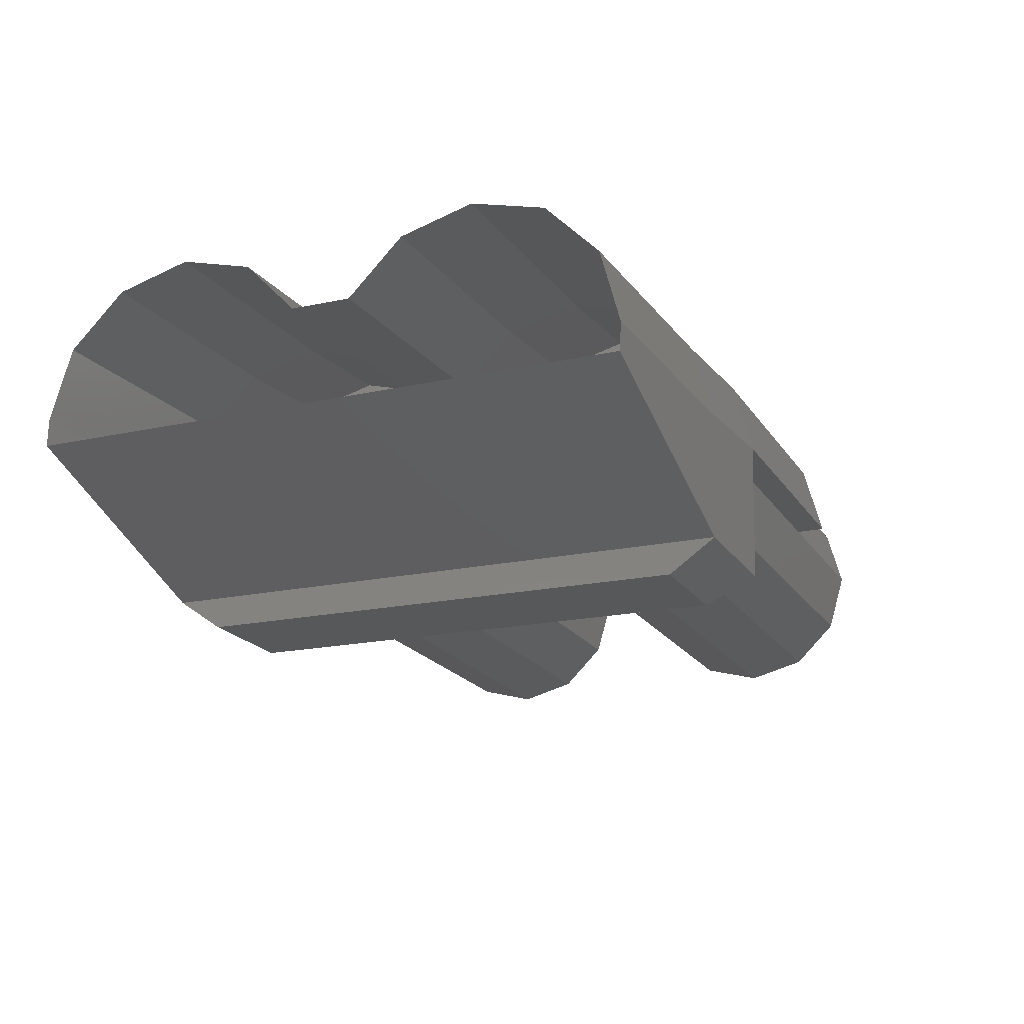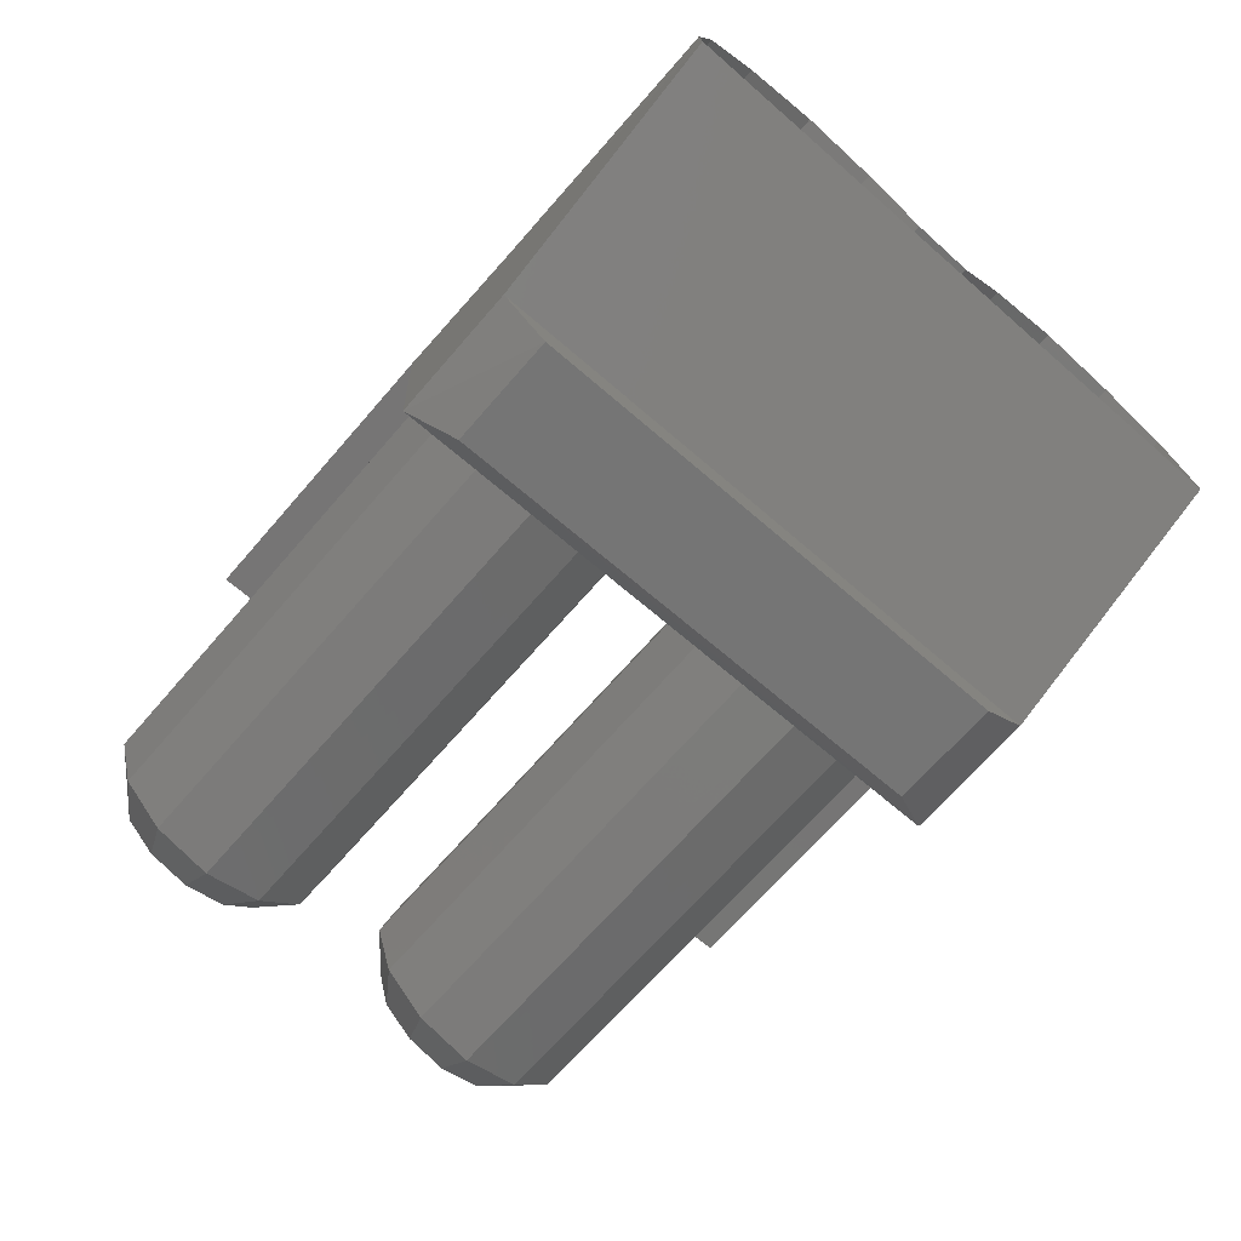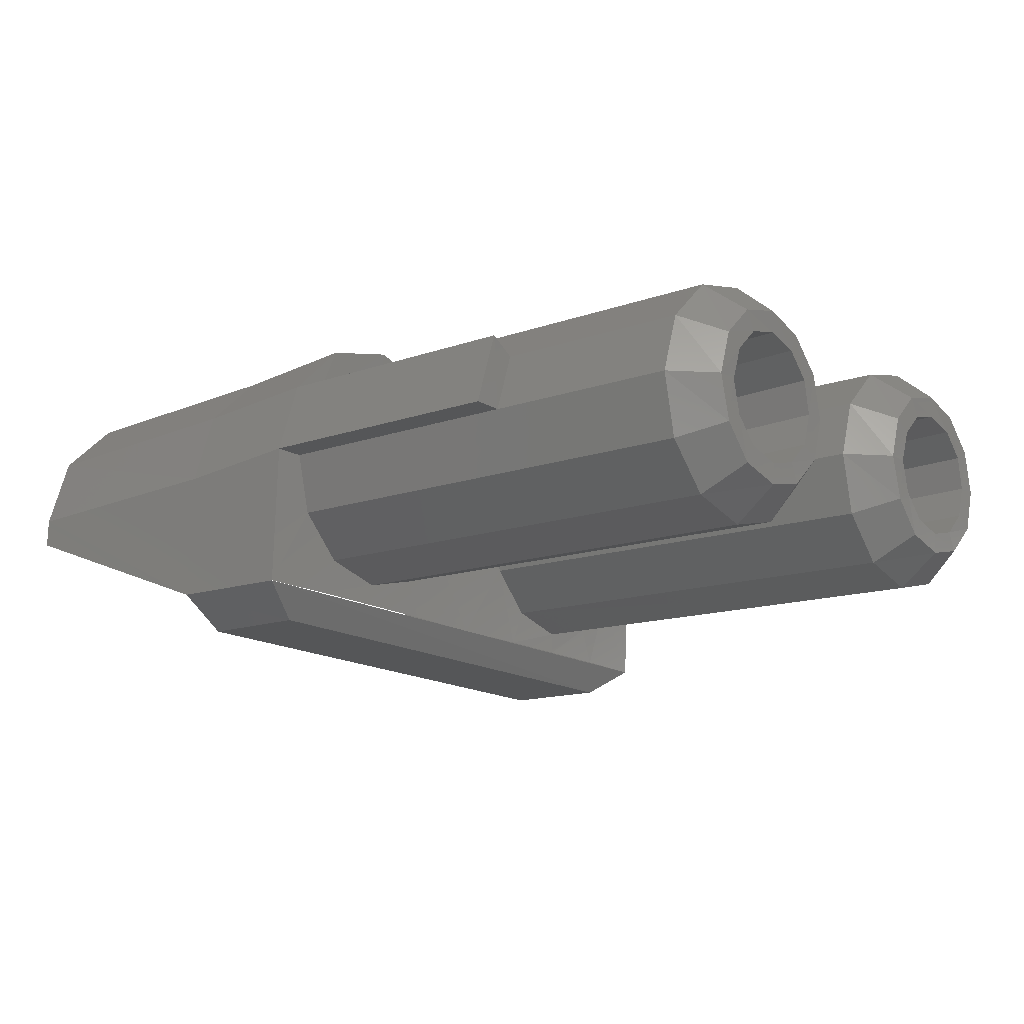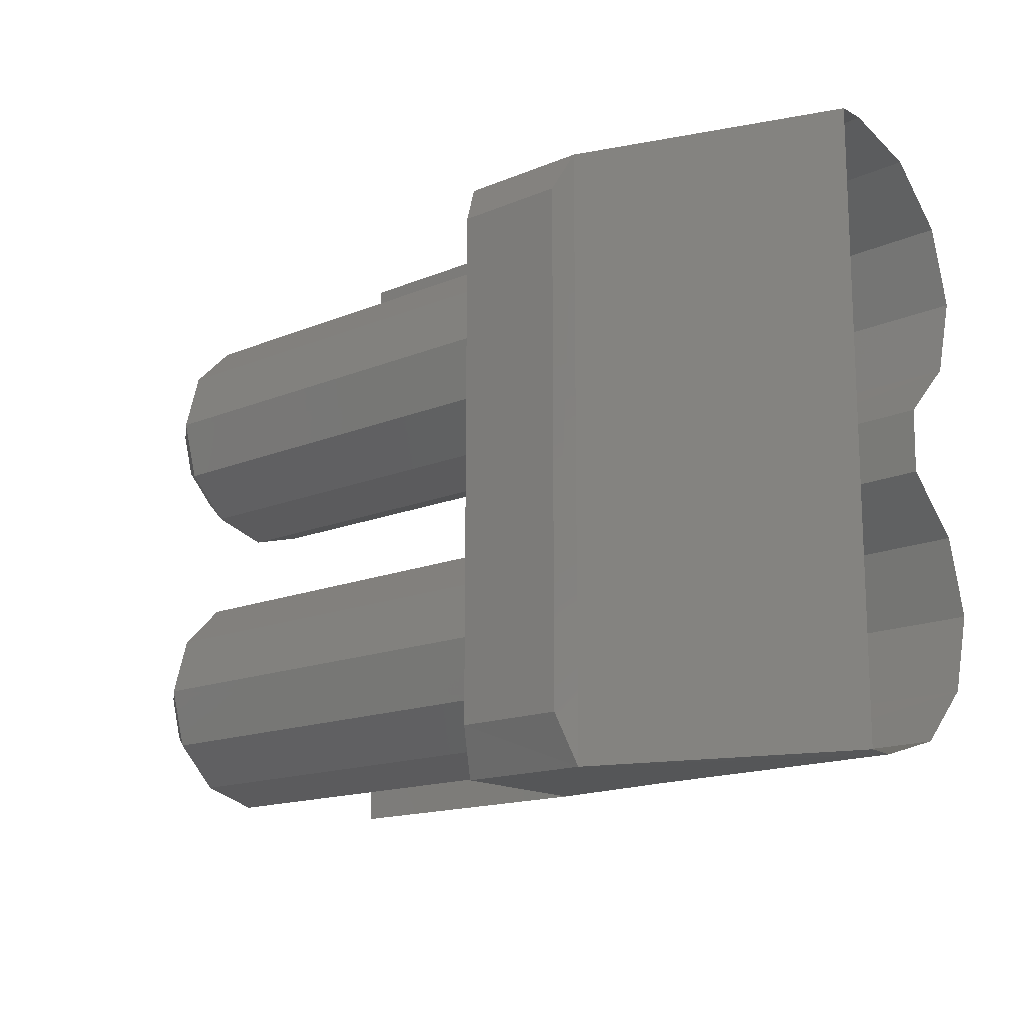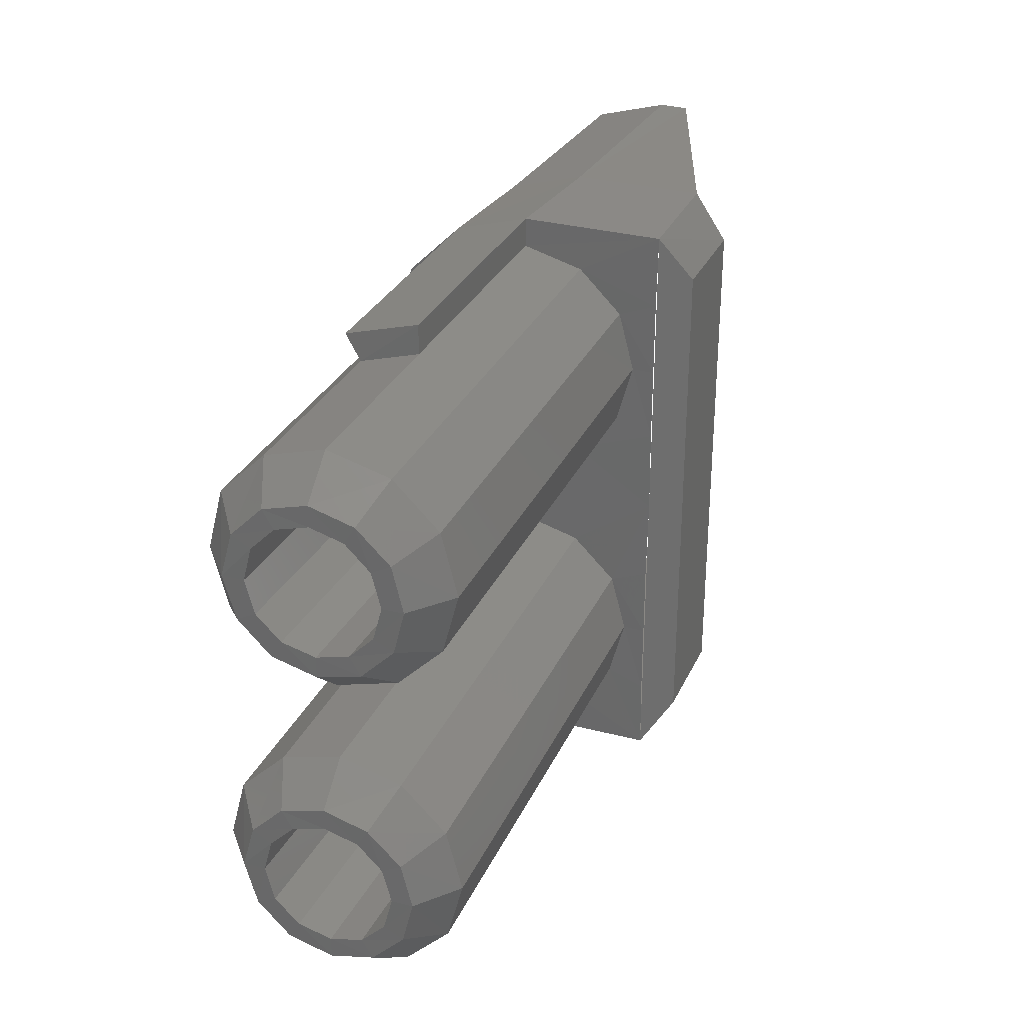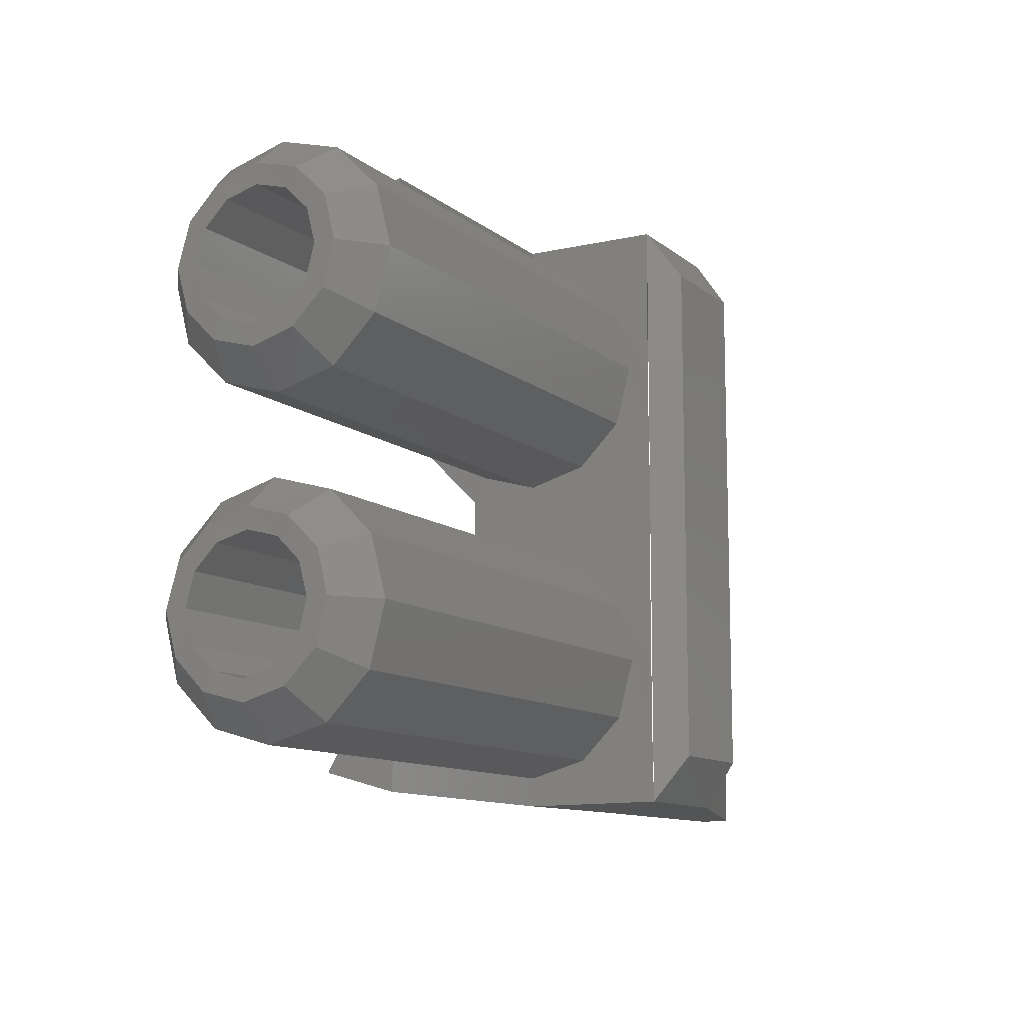
<metadata>
{"format":"stl","ext":"stl","renderer":"f3d","projection":"perspective","resolution":1024,"background":"white","views":[{"elev":-17.7,"azim":-66.0,"up":"+Z"},{"elev":-66.1,"azim":-131.1,"up":"+Z"},{"elev":-16.4,"azim":39.9,"up":"+Z"},{"elev":-15.5,"azim":-136.6,"up":"+Y"},{"elev":29.7,"azim":113.2,"up":"+Y"},{"elev":-11.3,"azim":121.7,"up":"+Y"}]}
</metadata>
<code>
# stl→obj: 181 verts, 315 faces
v 7.254e+04 1.041e+04 8.767e+04
v 7.28e+04 8190 9.563e+04
v 1.361e+05 8190 9.315e+04
v 7.319e+04 1.041e+04 1.035e+05
v 1.363e+05 1.041e+04 1.01e+05
v 7.332e+04 1.615e+04 1.093e+05
v 1.366e+05 1.615e+04 1.068e+05
v 7.345e+04 2.411e+04 1.114e+05
v 1.366e+05 2.411e+04 1.089e+05
v 7.332e+04 3.194e+04 1.093e+05
v 1.366e+05 3.194e+04 1.068e+05
v 7.319e+04 3.768e+04 1.035e+05
v 1.363e+05 3.768e+04 1.01e+05
v 7.28e+04 3.99e+04 9.563e+04
v 1.361e+05 3.99e+04 9.315e+04
v 7.254e+04 3.768e+04 8.767e+04
v 1.357e+05 3.768e+04 8.519e+04
v 7.228e+04 3.194e+04 8.193e+04
v 1.354e+05 3.194e+04 7.945e+04
v 7.215e+04 2.411e+04 7.984e+04
v 1.354e+05 2.411e+04 7.736e+04
v 7.228e+04 1.615e+04 8.193e+04
v 1.354e+05 1.615e+04 7.945e+04
v 1.357e+05 1.041e+04 8.519e+04
v 1.359e+05 5.033e+04 9.315e+04
v 1.356e+05 5.255e+04 8.519e+04
v 7.241e+04 5.255e+04 8.767e+04
v 1.353e+05 5.829e+04 7.945e+04
v 7.215e+04 5.829e+04 8.193e+04
v 1.353e+05 6.612e+04 7.736e+04
v 7.202e+04 6.612e+04 7.984e+04
v 1.353e+05 7.408e+04 7.945e+04
v 7.215e+04 7.408e+04 8.193e+04
v 1.356e+05 7.982e+04 8.519e+04
v 7.241e+04 7.982e+04 8.767e+04
v 1.359e+05 8.204e+04 9.315e+04
v 7.267e+04 8.204e+04 9.563e+04
v 1.362e+05 7.982e+04 1.01e+05
v 7.306e+04 7.982e+04 1.035e+05
v 1.365e+05 7.408e+04 1.068e+05
v 7.319e+04 7.408e+04 1.093e+05
v 1.365e+05 6.612e+04 1.089e+05
v 7.332e+04 6.612e+04 1.114e+05
v 1.365e+05 5.829e+04 1.068e+05
v 7.319e+04 5.829e+04 1.093e+05
v 1.362e+05 5.255e+04 1.01e+05
v 7.306e+04 5.255e+04 1.035e+05
v 7.267e+04 5.033e+04 9.563e+04
v 7.906e+04 7.369e+04 8.897e+04
v 1.41e+05 7.369e+04 8.858e+04
v 7.893e+04 7.056e+04 8.584e+04
v 1.409e+05 7.056e+04 8.545e+04
v 7.893e+04 6.612e+04 8.467e+04
v 1.409e+05 6.612e+04 8.428e+04
v 7.893e+04 6.181e+04 8.584e+04
v 1.409e+05 6.181e+04 8.545e+04
v 7.906e+04 5.868e+04 8.897e+04
v 1.41e+05 5.868e+04 8.858e+04
v 7.932e+04 5.751e+04 9.328e+04
v 1.412e+05 5.751e+04 9.289e+04
v 7.945e+04 5.868e+04 9.758e+04
v 1.414e+05 5.868e+04 9.719e+04
v 7.959e+04 6.181e+04 1.007e+05
v 1.416e+05 6.181e+04 1.003e+05
v 7.959e+04 6.612e+04 1.019e+05
v 1.416e+05 6.612e+04 1.015e+05
v 7.959e+04 7.056e+04 1.007e+05
v 1.416e+05 7.056e+04 1.003e+05
v 7.945e+04 7.369e+04 9.758e+04
v 1.414e+05 7.369e+04 9.719e+04
v 7.932e+04 7.486e+04 9.328e+04
v 1.412e+05 7.486e+04 9.289e+04
v 1.413e+05 3.272e+04 9.289e+04
v 7.945e+04 3.272e+04 9.328e+04
v 1.416e+05 3.154e+04 9.719e+04
v 7.959e+04 3.154e+04 9.758e+04
v 1.417e+05 2.841e+04 1.003e+05
v 7.972e+04 2.841e+04 1.007e+05
v 1.417e+05 2.411e+04 1.015e+05
v 7.972e+04 2.411e+04 1.019e+05
v 1.417e+05 1.967e+04 1.003e+05
v 7.972e+04 1.967e+04 1.007e+05
v 1.416e+05 1.654e+04 9.719e+04
v 7.959e+04 1.654e+04 9.758e+04
v 1.413e+05 1.537e+04 9.289e+04
v 7.945e+04 1.537e+04 9.328e+04
v 1.412e+05 1.654e+04 8.858e+04
v 7.919e+04 1.654e+04 8.897e+04
v 1.41e+05 1.967e+04 8.545e+04
v 7.906e+04 1.967e+04 8.584e+04
v 1.41e+05 2.411e+04 8.428e+04
v 7.906e+04 2.411e+04 8.467e+04
v 1.41e+05 2.841e+04 8.545e+04
v 7.906e+04 2.841e+04 8.584e+04
v 1.412e+05 3.154e+04 8.858e+04
v 7.919e+04 3.154e+04 8.897e+04
v 1.408e+05 7.186e+04 8.297e+04
v 1.41e+05 7.604e+04 8.715e+04
v 1.412e+05 7.76e+04 9.289e+04
v 1.414e+05 7.604e+04 9.863e+04
v 1.416e+05 7.186e+04 1.028e+05
v 1.417e+05 6.612e+04 1.044e+05
v 1.416e+05 6.051e+04 1.028e+05
v 1.414e+05 5.633e+04 9.863e+04
v 1.412e+05 5.477e+04 9.289e+04
v 1.41e+05 5.633e+04 8.715e+04
v 1.408e+05 6.051e+04 8.297e+04
v 1.408e+05 6.612e+04 8.154e+04
v 1.413e+05 3.546e+04 9.289e+04
v 1.416e+05 3.389e+04 9.863e+04
v 1.417e+05 2.972e+04 1.028e+05
v 1.418e+05 2.411e+04 1.044e+05
v 1.417e+05 1.837e+04 1.028e+05
v 1.416e+05 1.419e+04 9.863e+04
v 1.413e+05 1.263e+04 9.289e+04
v 1.412e+05 1.419e+04 8.715e+04
v 1.409e+05 1.837e+04 8.297e+04
v 1.409e+05 2.411e+04 8.154e+04
v 1.409e+05 2.972e+04 8.297e+04
v 1.412e+05 3.389e+04 8.715e+04
v 7.306e+04 8.321e+04 1.054e+05
v 7.332e+04 7.604e+04 1.127e+05
v 7.345e+04 6.612e+04 1.153e+05
v 7.332e+04 5.633e+04 1.127e+05
v 7.306e+04 4.916e+04 1.054e+05
v 7.319e+04 4.107e+04 1.054e+05
v 7.345e+04 3.389e+04 1.127e+05
v 7.358e+04 2.411e+04 1.153e+05
v 7.345e+04 1.419e+04 1.127e+05
v 7.319e+04 7016 1.054e+05
v 7.202e+04 8.582e+04 7.671e+04
v 5.427e+04 8.582e+04 7.749e+04
v 7.267e+04 8.595e+04 9.563e+04
v 5.493e+04 8.595e+04 9.471e+04
v 5.532e+04 8.321e+04 1.046e+05
v 5.558e+04 7.604e+04 1.118e+05
v 5.571e+04 6.612e+04 1.144e+05
v 5.558e+04 5.633e+04 1.118e+05
v 5.532e+04 4.916e+04 1.046e+05
v 2.113e+04 4.916e+04 1.044e+05
v 2.139e+04 5.633e+04 1.117e+05
v 2.139e+04 6.612e+04 1.143e+05
v 2.139e+04 7.604e+04 1.117e+05
v 2.113e+04 8.321e+04 1.044e+05
v 2.074e+04 8.595e+04 9.458e+04
v 2.048e+04 8.582e+04 9.08e+04
v 5.545e+04 4.107e+04 1.046e+05
v 5.571e+04 3.389e+04 1.118e+05
v 5.584e+04 2.411e+04 1.144e+05
v 5.571e+04 1.419e+04 1.118e+05
v 5.545e+04 7016 1.046e+05
v 7.28e+04 4276 9.563e+04
v 5.506e+04 4276 9.471e+04
v 7.215e+04 4406 7.671e+04
v 5.44e+04 4406 7.749e+04
v 2.061e+04 4406 9.08e+04
v 2.087e+04 4276 9.458e+04
v 2.126e+04 7016 1.044e+05
v 2.152e+04 1.419e+04 1.117e+05
v 2.152e+04 2.411e+04 1.143e+05
v 2.152e+04 3.389e+04 1.117e+05
v 2.126e+04 4.107e+04 1.044e+05
v 7.202e+04 7.604e+04 7.684e+04
v 7.202e+04 6.612e+04 7.684e+04
v 7.202e+04 5.633e+04 7.684e+04
v 7.215e+04 1.419e+04 7.684e+04
v 7.215e+04 2.411e+04 7.684e+04
v 7.215e+04 3.389e+04 7.684e+04
v 7.202e+04 4.511e+04 7.671e+04
v 5.427e+04 7.956e+04 7.318e+04
v 6.928e+04 7.956e+04 7.266e+04
v 6.928e+04 1.067e+04 7.266e+04
v 5.44e+04 1.067e+04 7.318e+04
v 1.095e+05 8.204e+04 9.419e+04
v 1.099e+05 7.982e+04 1.02e+05
v 1.095e+05 8.595e+04 9.419e+04
v 1.099e+05 8.321e+04 1.04e+05
v 1.096e+05 4276 9.419e+04
v 1.1e+05 7016 1.04e+05
v 1.096e+05 8190 9.419e+04
v 1.099e+05 1.041e+04 1.02e+05
f 1 2 3
f 2 3 4
f 3 4 5
f 4 5 6
f 5 6 7
f 6 7 8
f 7 8 9
f 8 9 10
f 9 10 11
f 10 11 12
f 11 12 13
f 12 13 14
f 13 14 15
f 14 15 16
f 15 16 17
f 16 17 18
f 17 18 19
f 18 19 20
f 19 20 21
f 20 21 22
f 21 22 23
f 22 23 1
f 23 1 24
f 1 24 3
f 25 26 27
f 26 27 28
f 27 28 29
f 28 29 30
f 29 30 31
f 30 31 32
f 31 32 33
f 32 33 34
f 33 34 35
f 34 35 36
f 35 36 37
f 36 37 38
f 37 38 39
f 38 39 40
f 39 40 41
f 40 41 42
f 41 42 43
f 42 43 44
f 43 44 45
f 44 45 46
f 45 46 47
f 46 47 25
f 47 25 48
f 25 48 27
f 49 50 51
f 50 51 52
f 51 52 53
f 52 53 54
f 53 54 55
f 54 55 56
f 55 56 57
f 56 57 58
f 57 58 59
f 58 59 60
f 59 60 61
f 60 61 62
f 61 62 63
f 62 63 64
f 63 64 65
f 64 65 66
f 65 66 67
f 66 67 68
f 67 68 69
f 68 69 70
f 69 70 71
f 70 71 72
f 71 72 49
f 72 49 50
f 73 74 75
f 74 75 76
f 75 76 77
f 76 77 78
f 77 78 79
f 78 79 80
f 79 80 81
f 80 81 82
f 81 82 83
f 82 83 84
f 83 84 85
f 84 85 86
f 85 86 87
f 86 87 88
f 87 88 89
f 88 89 90
f 89 90 91
f 90 91 92
f 91 92 93
f 92 93 94
f 93 94 95
f 94 95 96
f 95 96 73
f 96 73 74
f 30 97 32
f 97 32 98
f 32 98 34
f 98 34 99
f 34 99 36
f 99 36 100
f 36 100 38
f 100 38 101
f 38 101 40
f 101 40 102
f 40 102 42
f 102 42 103
f 42 103 44
f 103 44 104
f 44 104 46
f 104 46 105
f 46 105 25
f 105 25 106
f 25 106 26
f 106 26 107
f 26 107 28
f 107 28 108
f 28 108 30
f 108 30 97
f 17 109 15
f 109 15 110
f 15 110 13
f 110 13 111
f 13 111 11
f 111 11 112
f 11 112 9
f 112 9 113
f 9 113 7
f 113 7 114
f 7 114 5
f 114 5 115
f 5 115 3
f 115 3 116
f 3 116 24
f 116 24 117
f 24 117 23
f 117 23 118
f 23 118 21
f 118 21 119
f 21 119 19
f 119 19 120
f 19 120 17
f 120 17 109
f 108 54 97
f 54 97 52
f 97 52 98
f 52 98 50
f 98 50 99
f 50 99 72
f 99 72 100
f 72 100 70
f 100 70 101
f 70 101 68
f 101 68 102
f 68 102 66
f 102 66 103
f 66 103 64
f 103 64 104
f 64 104 62
f 104 62 105
f 62 105 60
f 105 60 106
f 60 106 58
f 106 58 107
f 58 107 56
f 107 56 108
f 56 108 54
f 73 109 95
f 109 95 120
f 95 120 93
f 120 93 119
f 93 119 91
f 119 91 118
f 91 118 89
f 118 89 117
f 89 117 87
f 117 87 116
f 87 116 85
f 116 85 115
f 85 115 83
f 115 83 114
f 83 114 81
f 114 81 113
f 81 113 79
f 113 79 112
f 79 112 77
f 112 77 111
f 77 111 75
f 111 75 110
f 75 110 73
f 110 73 109
f 39 121 41
f 121 41 122
f 41 122 43
f 122 43 123
f 43 123 45
f 123 45 124
f 45 124 47
f 124 47 125
f 47 125 12
f 125 12 126
f 12 126 10
f 126 10 127
f 10 127 8
f 127 8 128
f 8 128 6
f 128 6 129
f 6 129 4
f 129 4 130
f 131 132 133
f 132 133 134
f 133 134 121
f 134 121 135
f 121 135 122
f 135 122 136
f 122 136 123
f 136 123 137
f 123 137 124
f 137 124 138
f 124 138 125
f 138 125 139
f 140 139 141
f 139 141 138
f 141 138 142
f 138 142 137
f 142 137 143
f 137 143 136
f 143 136 144
f 136 144 135
f 144 135 145
f 135 145 134
f 145 134 146
f 134 146 132
f 126 147 127
f 147 127 148
f 127 148 128
f 148 128 149
f 128 149 129
f 149 129 150
f 129 150 130
f 150 130 151
f 130 151 152
f 151 152 153
f 152 153 154
f 153 154 155
f 156 155 157
f 155 157 153
f 157 153 158
f 153 158 151
f 158 151 159
f 151 159 150
f 159 150 160
f 150 160 149
f 160 149 161
f 149 161 148
f 161 148 162
f 148 162 147
f 133 37 131
f 37 131 35
f 131 35 163
f 35 163 33
f 163 33 164
f 33 164 31
f 164 31 165
f 31 165 29
f 165 29 27
f 2 152 1
f 152 1 154
f 1 154 22
f 154 22 166
f 22 166 20
f 166 20 167
f 20 167 18
f 167 18 168
f 18 168 169
f 18 169 16
f 169 16 27
f 16 27 14
f 27 14 48
f 14 48 12
f 48 12 47
f 162 140 147
f 140 147 139
f 147 139 126
f 139 126 125
f 132 131 170
f 131 170 171
f 170 171 172
f 170 173 172
f 173 172 155
f 172 155 154
f 172 154 171
f 154 171 131
f 174 175 176
f 175 176 177
f 178 179 180
f 179 180 181
f 37 174 133
f 174 133 176
f 133 176 121
f 176 121 177
f 152 178 2
f 178 2 180
f 130 179 152
f 179 152 178
f 121 177 39
f 177 39 175
f 146 156 132
f 156 132 155
f 170 132 173
f 132 173 155
f 4 181 130
f 181 130 179
f 169 27 165

</code>
